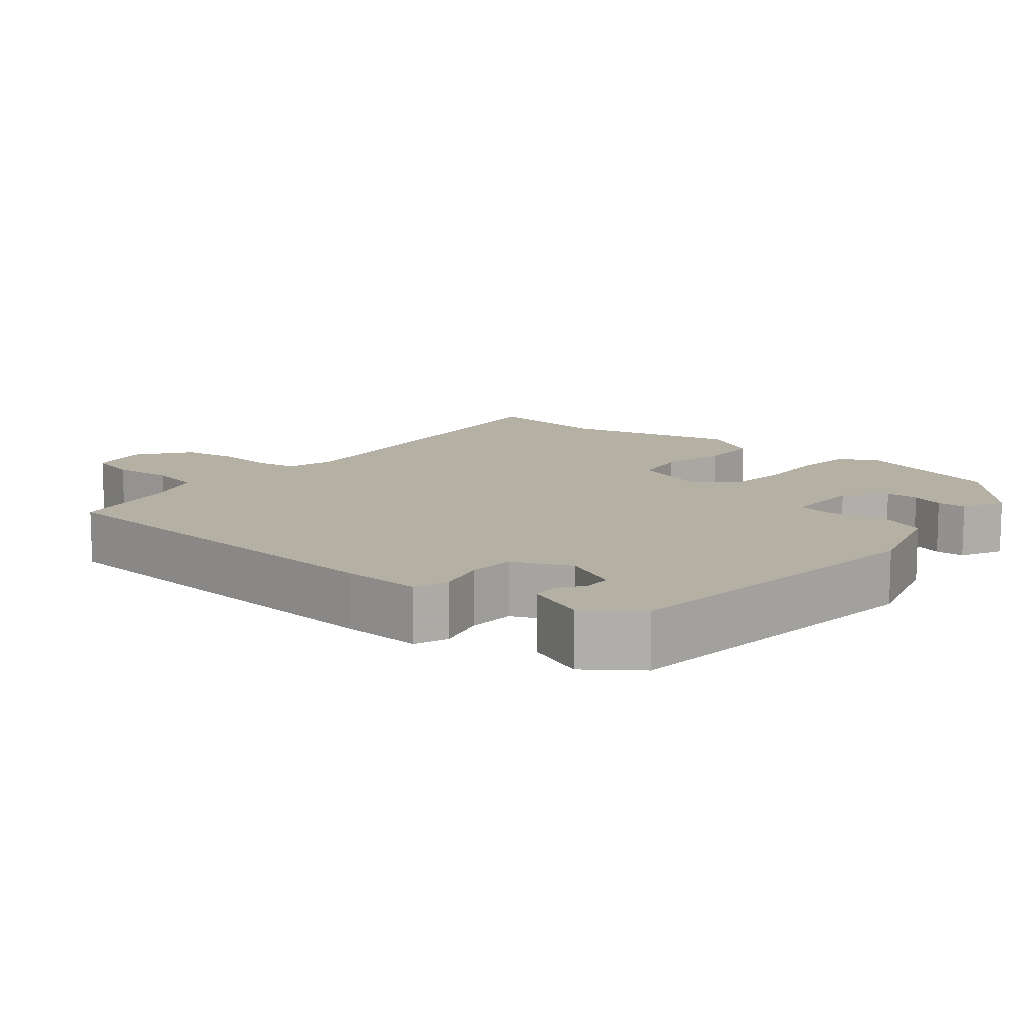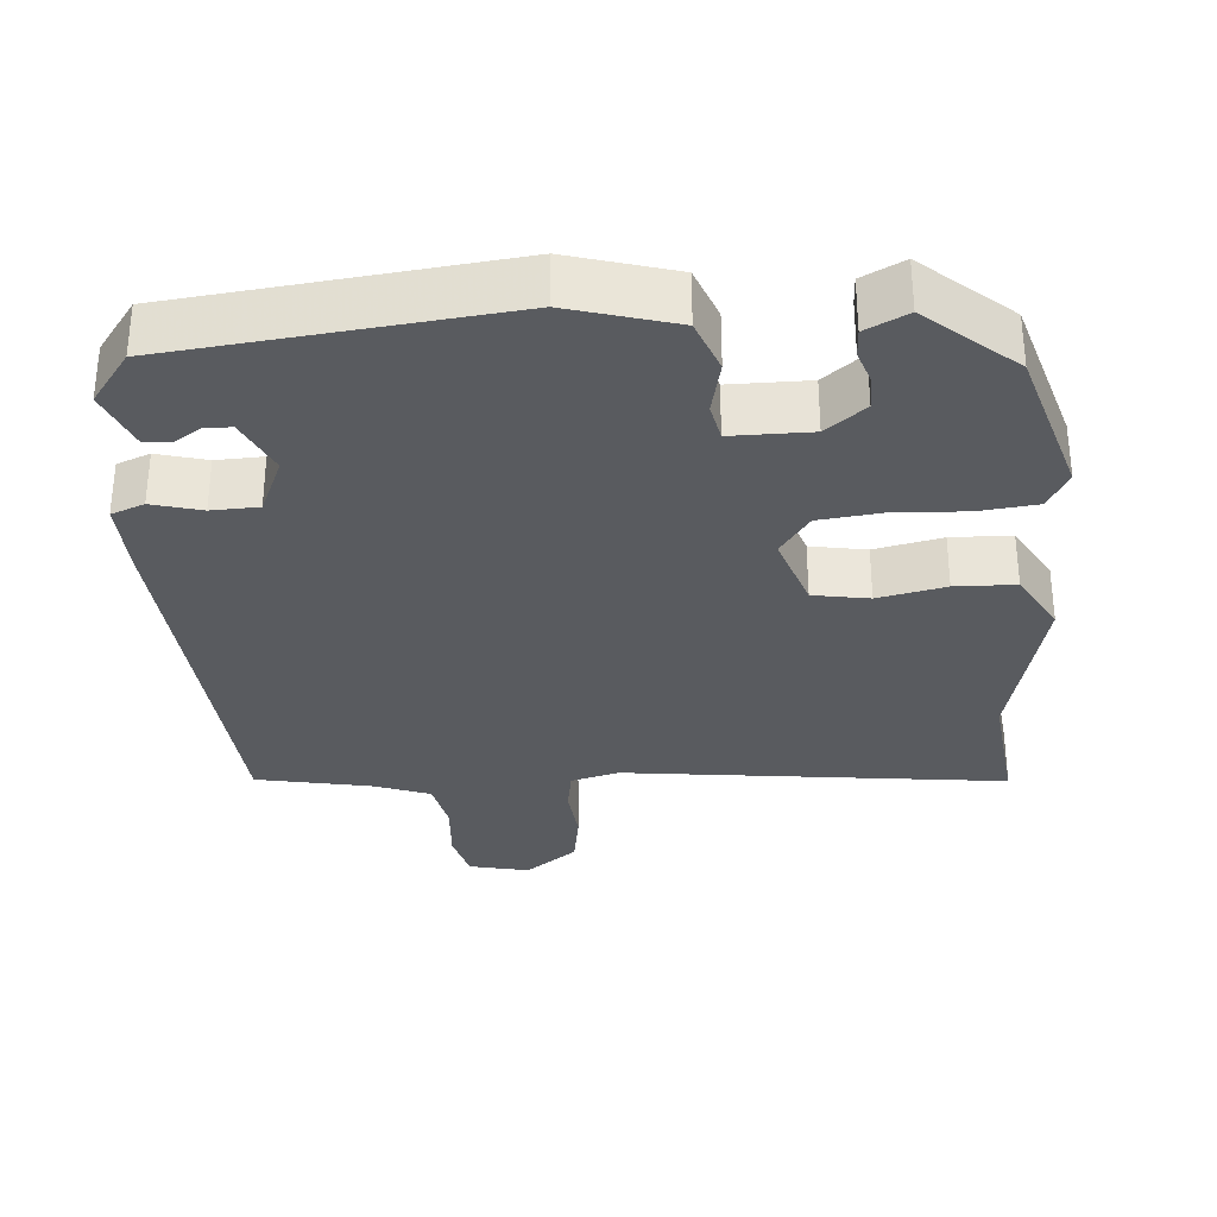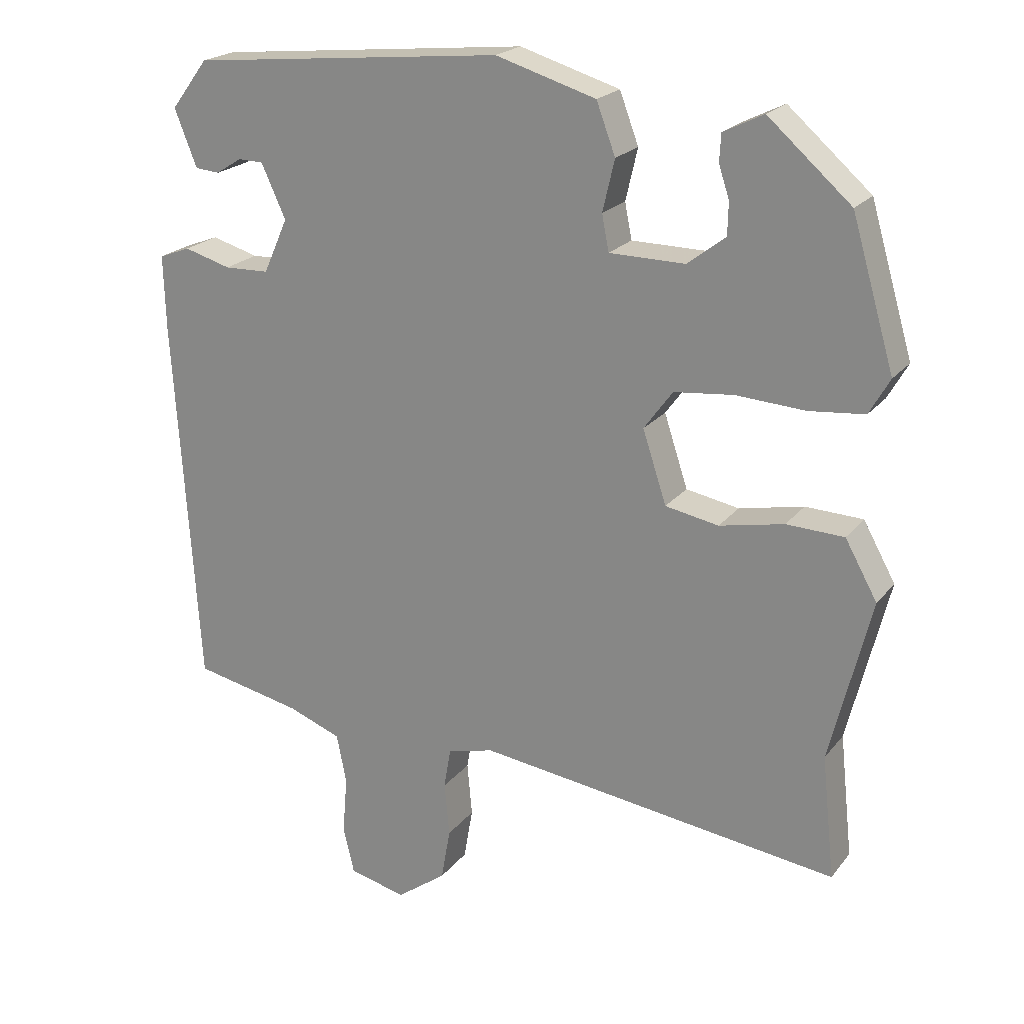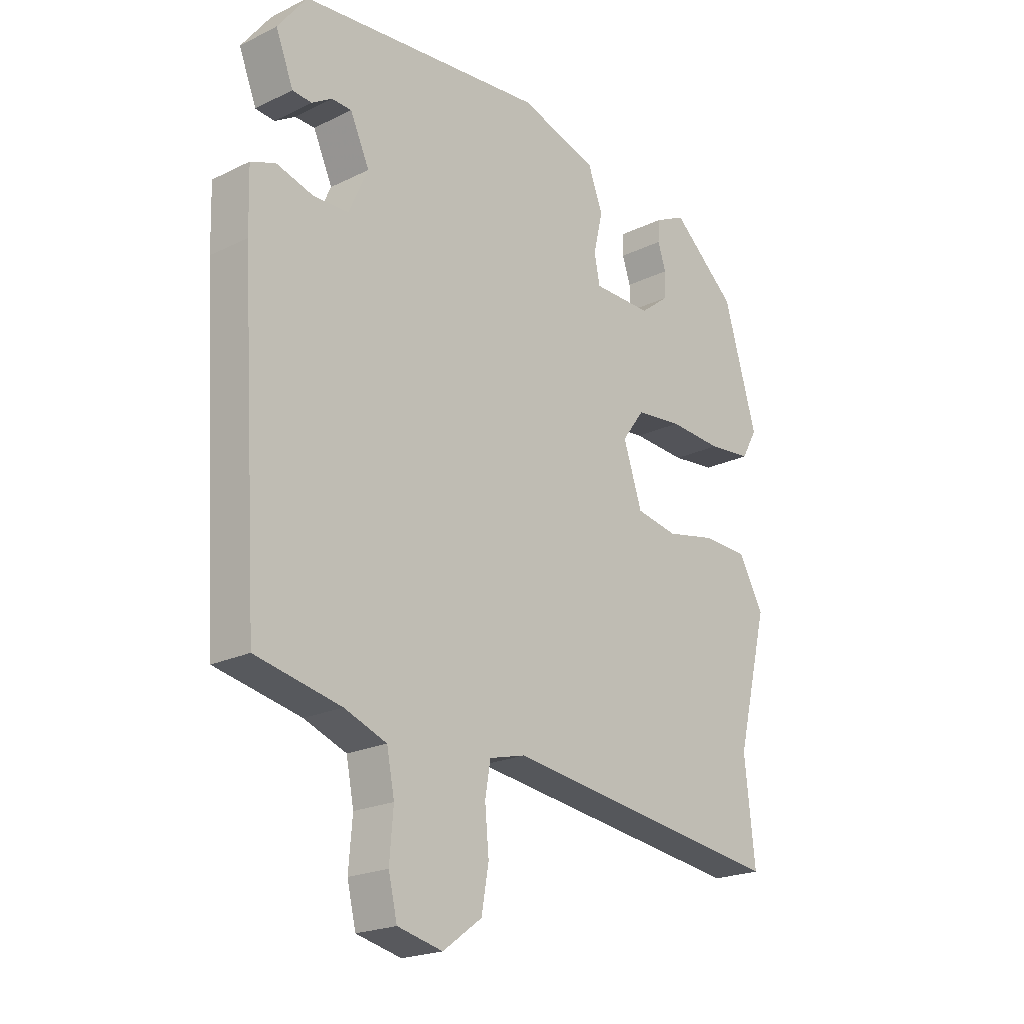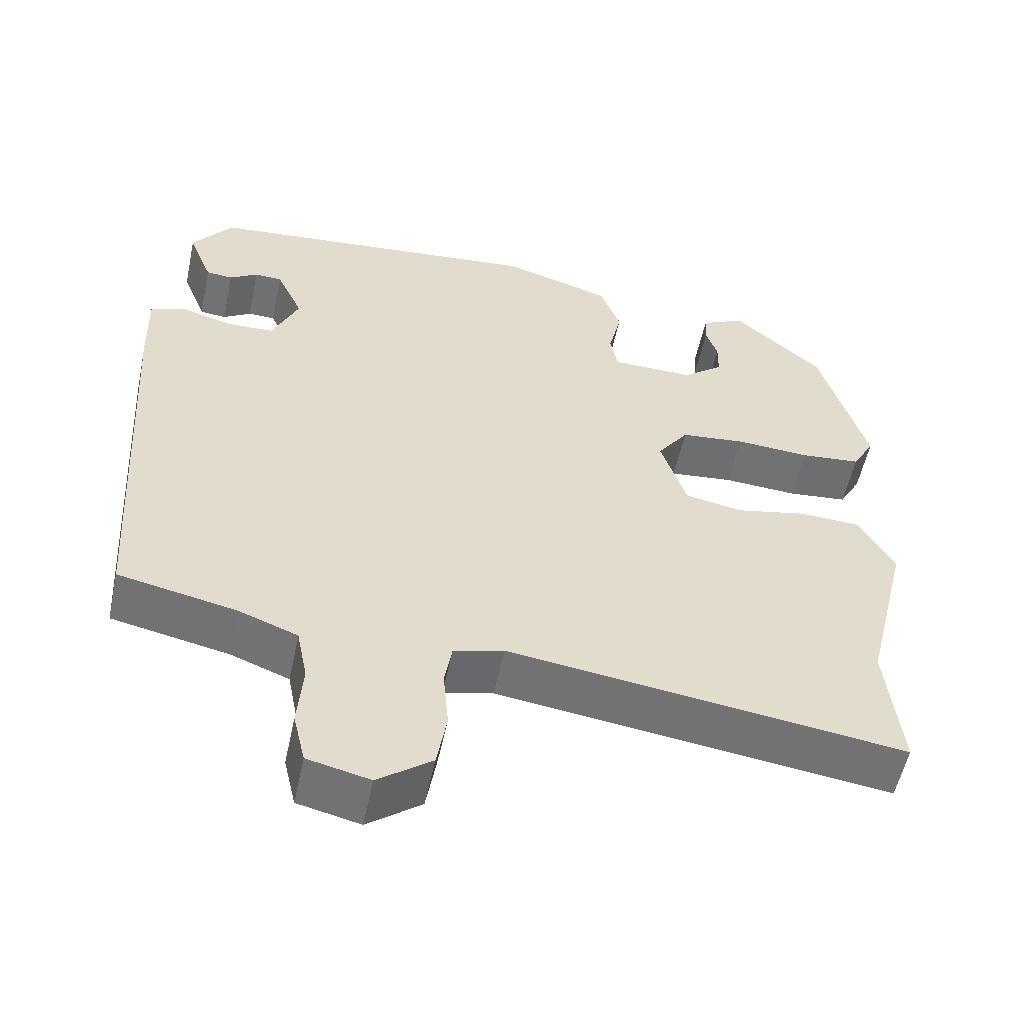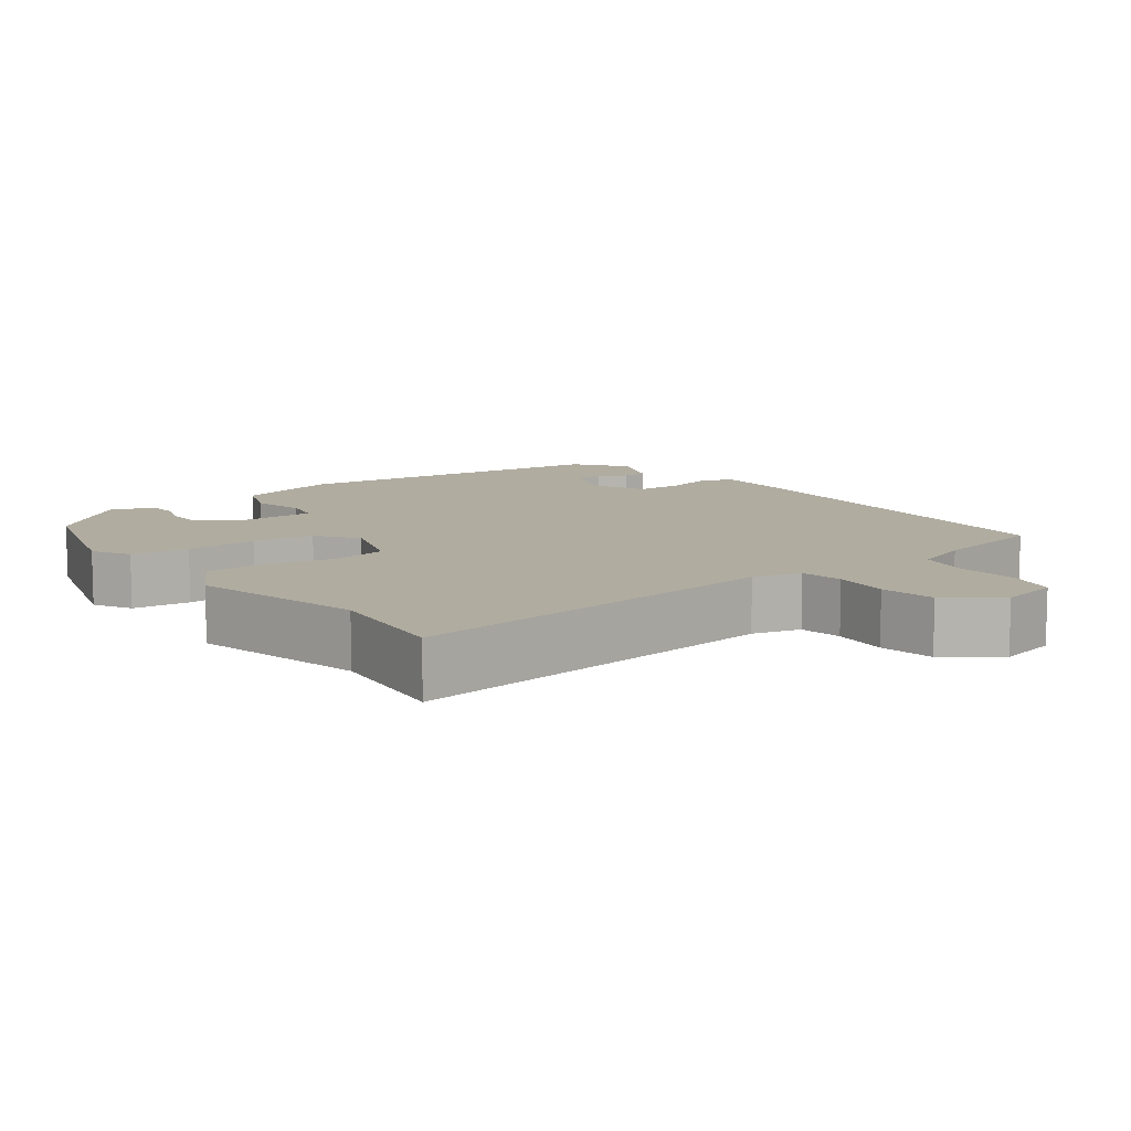
<metadata>
{"format":"obj","ext":"obj","renderer":"f3d","projection":"perspective","resolution":1024,"background":"white","views":[{"elev":11.6,"azim":-49.8,"up":"+Y"},{"elev":-32.1,"azim":4.9,"up":"+Y"},{"elev":21.4,"azim":27.4,"up":"+Z"},{"elev":-21.2,"azim":-49.0,"up":"+Z"},{"elev":-55.1,"azim":-12.0,"up":"+Z"},{"elev":10.0,"azim":143.6,"up":"+Y"}]}
</metadata>
<code>
v 0.483 0.07 -0.345
v 0.502 0.07 -0.521
v -0.017 0.07 -0.453
v -0.083 0.07 -0.47
v -0.093 0.07 -0.528
v -0.086 0.07 -0.605
v -0.099 0.07 -0.68
v -0.17 0.07 -0.732
v -0.252 0.07 -0.713
v -0.268 0.07 -0.646
v -0.261 0.07 -0.562
v -0.275 0.07 -0.491
v -0.352 0.07 -0.462
v -0.507 0.07 -0.43
v -0.541 0.07 0.102
v -0.544 0.07 0.209
v -0.499 0.07 0.226
v -0.432 0.07 0.207
v -0.368 0.07 0.209
v -0.333 0.07 0.287
v -0.368 0.07 0.363
v -0.404 0.07 0.364
v -0.441 0.07 0.341
v -0.476 0.07 0.344
v -0.508 0.07 0.425
v -0.455 0.07 0.495
v -0.006 0.07 0.54
v 0.137 0.07 0.497
v 0.164 0.07 0.425
v 0.147 0.07 0.352
v 0.157 0.07 0.301
v 0.265 0.07 0.3
v 0.319 0.07 0.342
v 0.32 0.07 0.388
v 0.305 0.07 0.433
v 0.307 0.07 0.472
v 0.364 0.07 0.5
v 0.482 0.07 0.397
v 0.543 0.07 0.19
v 0.514 0.07 0.139
v 0.435 0.07 0.131
v 0.337 0.07 0.137
v 0.252 0.07 0.128
v 0.211 0.07 0.072
v 0.245 0.07 -0.031
v 0.321 0.07 -0.045
v 0.413 0.07 -0.026
v 0.495 0.07 -0.029
v 0.541 0.07 -0.111
v 0.483 0 -0.345
v 0.502 0 -0.521
v -0.017 0 -0.453
v -0.083 0 -0.47
v -0.093 0 -0.528
v -0.086 0 -0.605
v -0.099 0 -0.68
v -0.17 0 -0.732
v -0.252 0 -0.713
v -0.268 0 -0.646
v -0.261 0 -0.562
v -0.275 0 -0.491
v -0.352 0 -0.462
v -0.507 0 -0.43
v -0.541 0 0.102
v -0.544 0 0.209
v -0.499 0 0.226
v -0.432 0 0.207
v -0.368 0 0.209
v -0.333 0 0.287
v -0.368 0 0.363
v -0.404 0 0.364
v -0.441 0 0.341
v -0.476 0 0.344
v -0.508 0 0.425
v -0.455 0 0.495
v -0.006 0 0.54
v 0.137 0 0.497
v 0.164 0 0.425
v 0.147 0 0.352
v 0.157 0 0.301
v 0.265 0 0.3
v 0.319 0 0.342
v 0.32 0 0.388
v 0.305 0 0.433
v 0.307 0 0.472
v 0.364 0 0.5
v 0.482 0 0.397
v 0.543 0 0.19
v 0.514 0 0.139
v 0.435 0 0.131
v 0.337 0 0.137
v 0.252 0 0.128
v 0.211 0 0.072
v 0.245 0 -0.031
v 0.321 0 -0.045
v 0.413 0 -0.026
v 0.495 0 -0.029
v 0.541 0 -0.111
f 48 49 1
f 47 48 1
f 46 47 1
f 1 2 3
f 46 1 3
f 45 46 3
f 44 45 3 4
f 40 41 42
f 39 40 42
f 38 39 42
f 37 38 42
f 34 35 36 37
f 33 34 37 42
f 32 33 42 43
f 28 29 30
f 27 28 30
f 26 27 30
f 25 26 30
f 25 30 31
f 22 23 24 25
f 21 22 25
f 21 25 31
f 20 21 31
f 32 43 44
f 31 32 44
f 20 31 44
f 19 20 44
f 16 17 18
f 15 16 18
f 14 15 18
f 13 14 18
f 9 10 11
f 8 9 11
f 7 8 11
f 6 7 11
f 5 6 11
f 4 5 11 12
f 18 19 44
f 13 18 44
f 12 13 44
f 4 12 44
f 50 98 97
f 50 97 96
f 50 96 95
f 52 51 50
f 52 50 95
f 52 95 94
f 53 52 94 93
f 91 90 89
f 91 89 88
f 91 88 87
f 91 87 86
f 86 85 84 83
f 91 86 83 82
f 92 91 82 81
f 79 78 77
f 79 77 76
f 79 76 75
f 79 75 74
f 80 79 74
f 74 73 72 71
f 74 71 70
f 80 74 70
f 80 70 69
f 93 92 81
f 93 81 80
f 93 80 69
f 93 69 68
f 67 66 65
f 67 65 64
f 67 64 63
f 67 63 62
f 60 59 58
f 60 58 57
f 60 57 56
f 60 56 55
f 60 55 54
f 61 60 54 53
f 93 68 67
f 93 67 62
f 93 62 61
f 93 61 53
f 1 50 51 2
f 2 51 52 3
f 3 52 53 4
f 4 53 54 5
f 5 54 55 6
f 6 55 56 7
f 7 56 57 8
f 8 57 58 9
f 9 58 59 10
f 10 59 60 11
f 11 60 61 12
f 12 61 62 13
f 13 62 63 14
f 14 63 64 15
f 15 64 65 16
f 16 65 66 17
f 17 66 67 18
f 18 67 68 19
f 19 68 69 20
f 20 69 70 21
f 21 70 71 22
f 22 71 72 23
f 23 72 73 24
f 24 73 74 25
f 25 74 75 26
f 26 75 76 27
f 27 76 77 28
f 28 77 78 29
f 29 78 79 30
f 30 79 80 31
f 31 80 81 32
f 32 81 82 33
f 33 82 83 34
f 34 83 84 35
f 35 84 85 36
f 36 85 86 37
f 37 86 87 38
f 38 87 88 39
f 39 88 89 40
f 40 89 90 41
f 41 90 91 42
f 42 91 92 43
f 43 92 93 44
f 44 93 94 45
f 45 94 95 46
f 46 95 96 47
f 47 96 97 48
f 48 97 98 49
f 49 98 50 1

</code>
